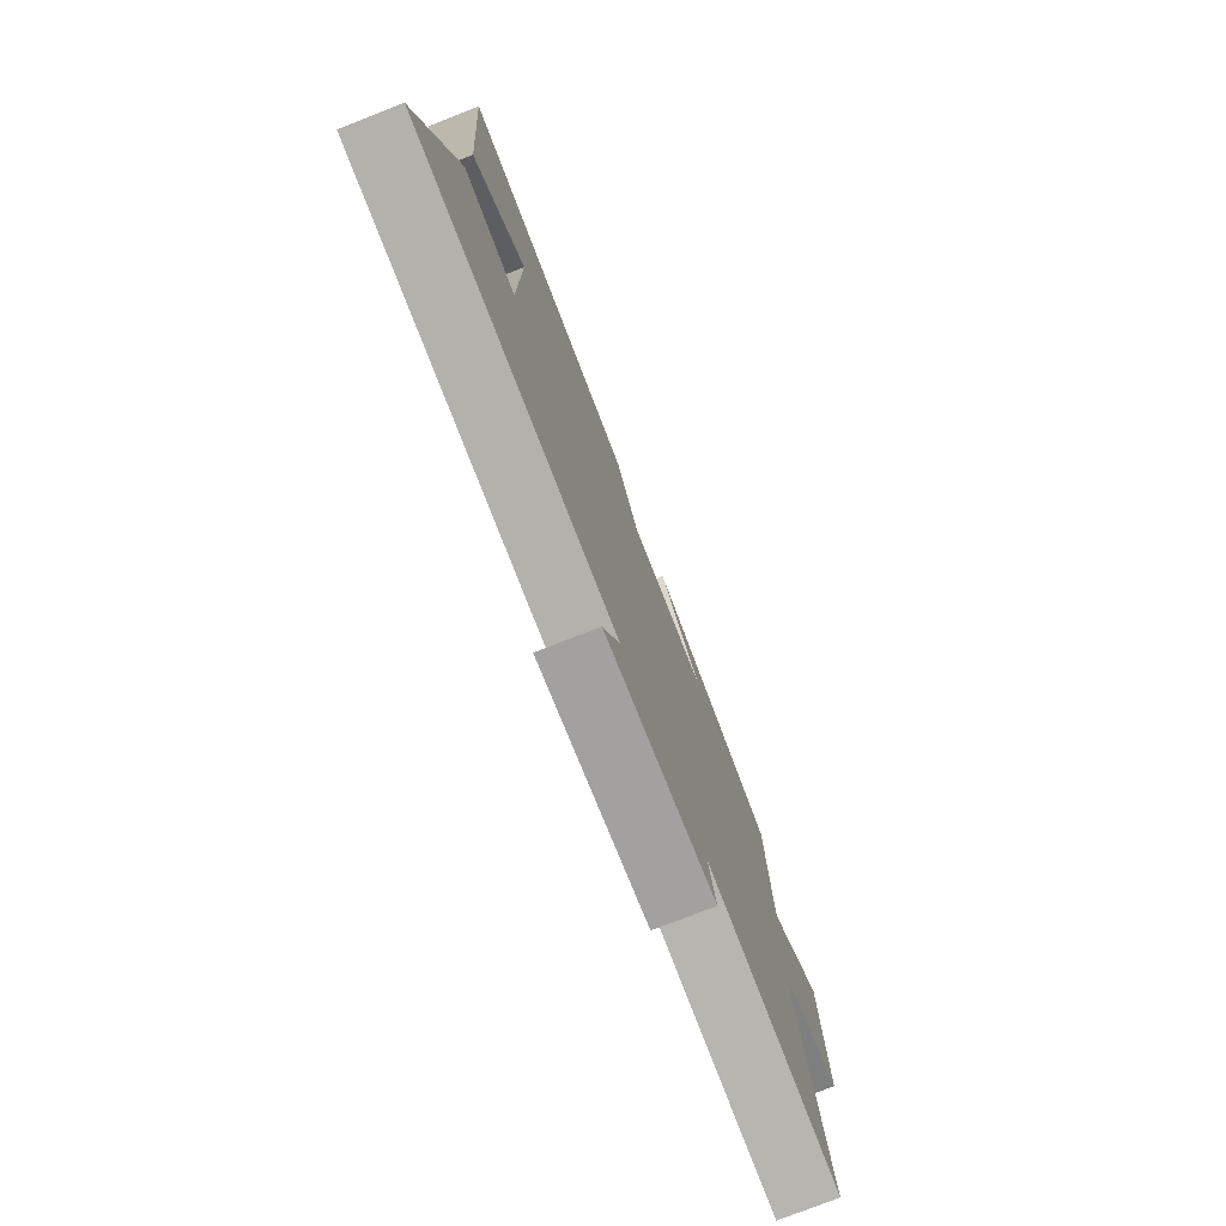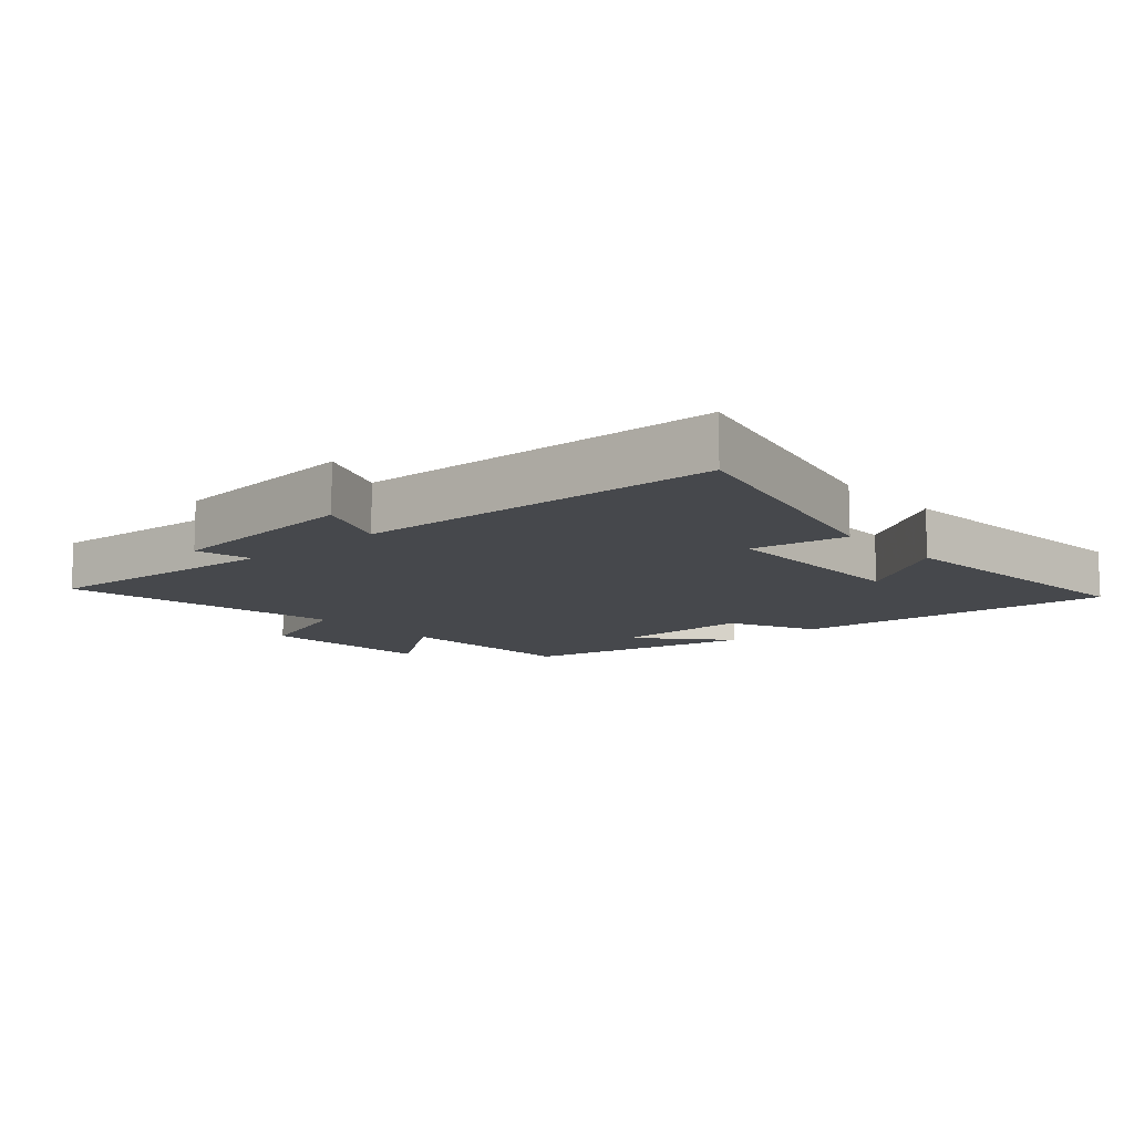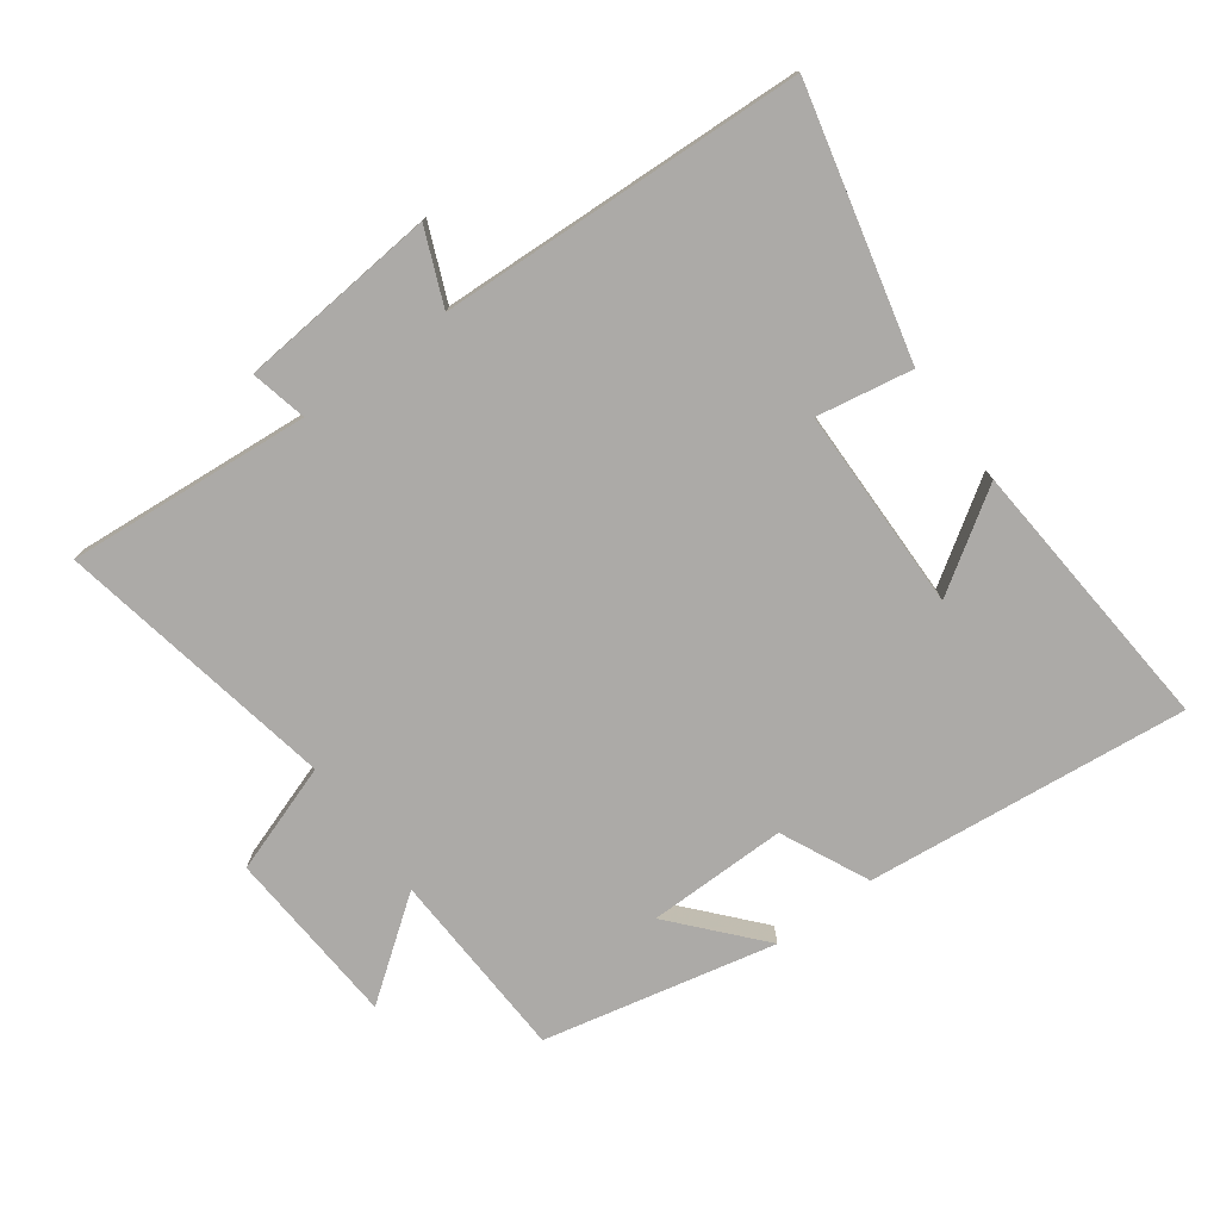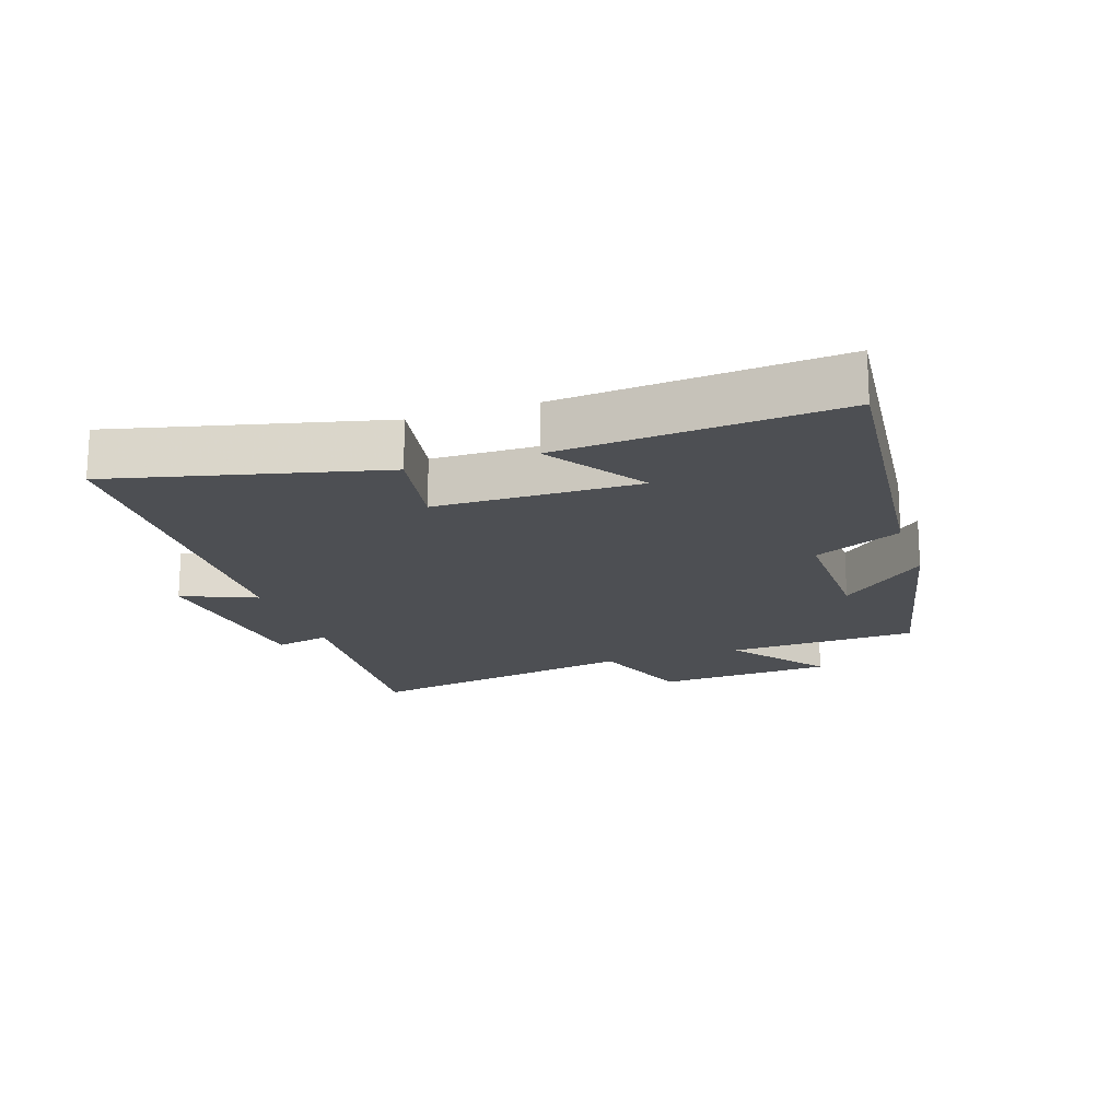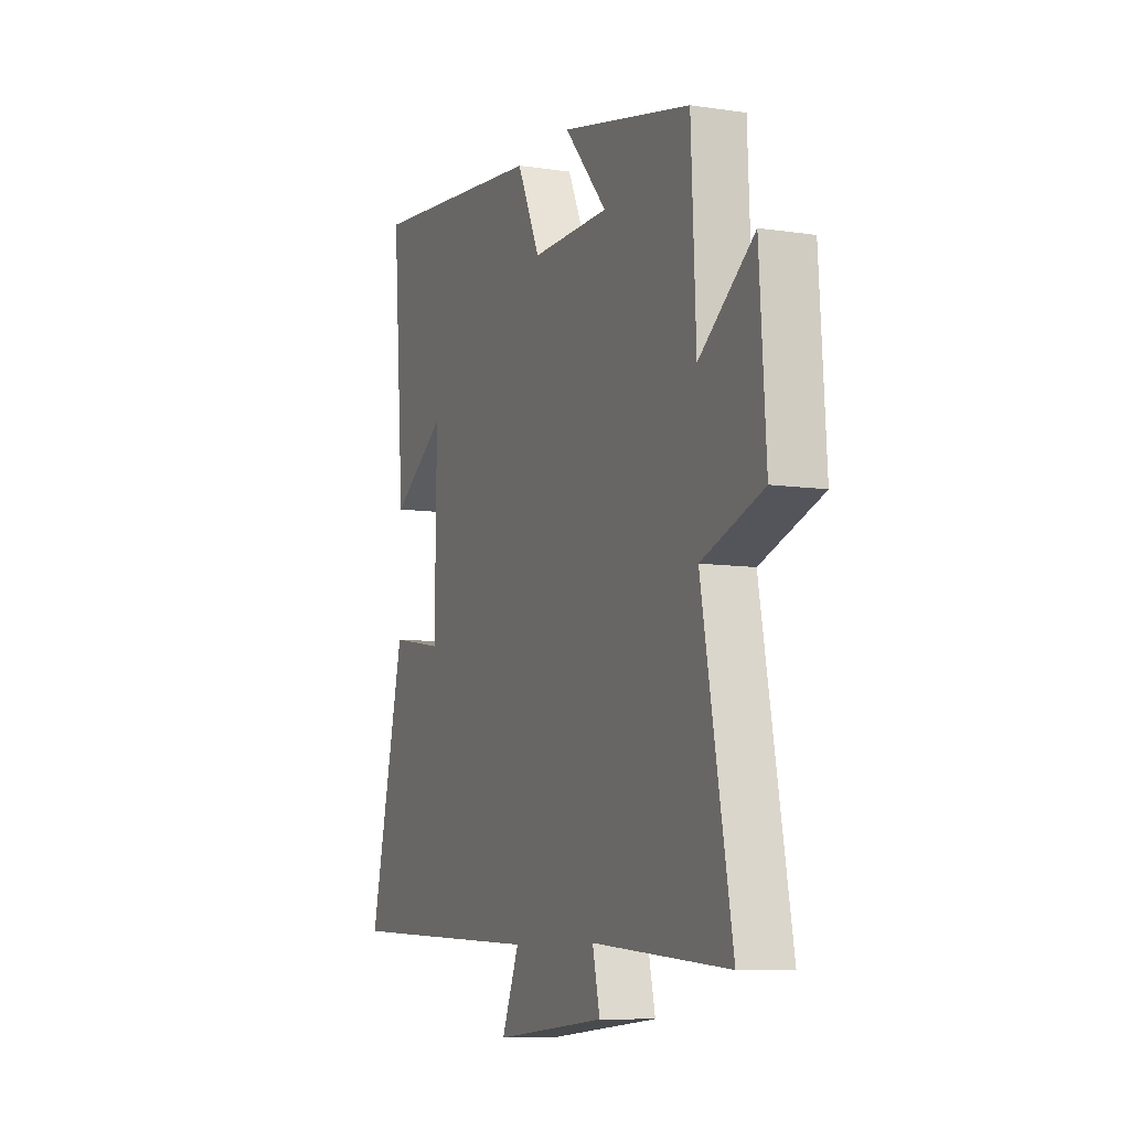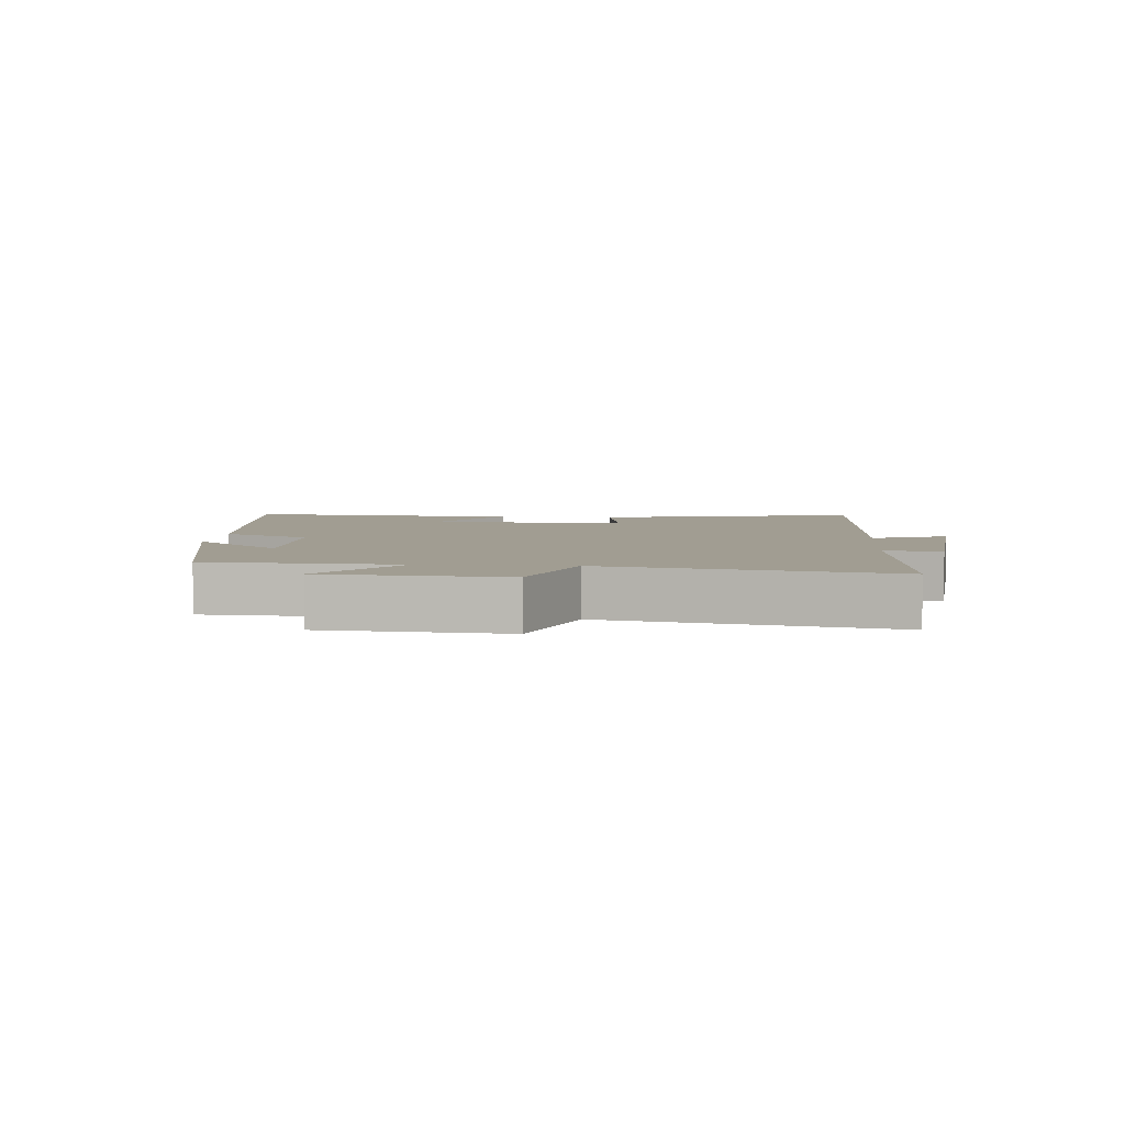
<metadata>
{"format":"obj","ext":"obj","renderer":"f3d","projection":"perspective","resolution":1024,"background":"white","views":[{"elev":-76.9,"azim":-68.6,"up":"+Z"},{"elev":-11.3,"azim":-138.3,"up":"+Y"},{"elev":-76.1,"azim":-143.8,"up":"+Y"},{"elev":-17.7,"azim":-71.4,"up":"+Y"},{"elev":-8.6,"azim":67.7,"up":"+Z"},{"elev":4.8,"azim":95.1,"up":"+Y"}]}
</metadata>
<code>
v -0.599 0.07 -0.476
v -0.5 0.07 -0.066
v -0.352 0.07 -0.092
v -0.348 0.07 0.222
v -0.5 0.07 0.122
v -0.534 0.07 0.552
v -0.035 0.07 0.5
v 0.029 0.07 0.364
v 0.245 0.07 0.366
v 0.127 0.07 0.5
v 0.487 0.07 0.421
v 0.5 0.07 0.125
v 0.651 0.07 0.237
v 0.669 0.07 -0.039
v 0.5 0.07 -0.097
v 0.582 0.07 -0.531
v 0.205 0.07 -0.5
v 0.225 0.07 -0.587
v -0.083 0.07 -0.615
v -0.035 0.07 -0.5
v -0.599 0 -0.476
v -0.5 0 -0.066
v -0.352 0 -0.092
v -0.348 0 0.222
v -0.5 0 0.122
v -0.534 0 0.552
v -0.035 0 0.5
v 0.029 0 0.364
v 0.245 0 0.366
v 0.127 0 0.5
v 0.487 0 0.421
v 0.5 0 0.125
v 0.651 0 0.237
v 0.669 0 -0.039
v 0.5 0 -0.097
v 0.582 0 -0.531
v 0.205 0 -0.5
v 0.225 0 -0.587
v -0.083 0 -0.615
v -0.035 0 -0.5
f 17 18 19 20
f 17 20 1 2
f 15 16 17
f 12 13 14 15
f 9 10 11 12
f 8 9 12 15
f 6 7 8
f 4 5 6
f 4 6 8 15
f 17 2 3
f 3 4 15 17
f 40 39 38 37
f 22 21 40 37
f 37 36 35
f 35 34 33 32
f 32 31 30 29
f 35 32 29 28
f 28 27 26
f 26 25 24
f 35 28 26 24
f 23 22 37
f 37 35 24 23
f 1 21 22 2
f 2 22 23 3
f 3 23 24 4
f 4 24 25 5
f 5 25 26 6
f 6 26 27 7
f 7 27 28 8
f 8 28 29 9
f 9 29 30 10
f 10 30 31 11
f 11 31 32 12
f 12 32 33 13
f 13 33 34 14
f 14 34 35 15
f 15 35 36 16
f 16 36 37 17
f 17 37 38 18
f 18 38 39 19
f 19 39 40 20
f 20 40 21 1

</code>
